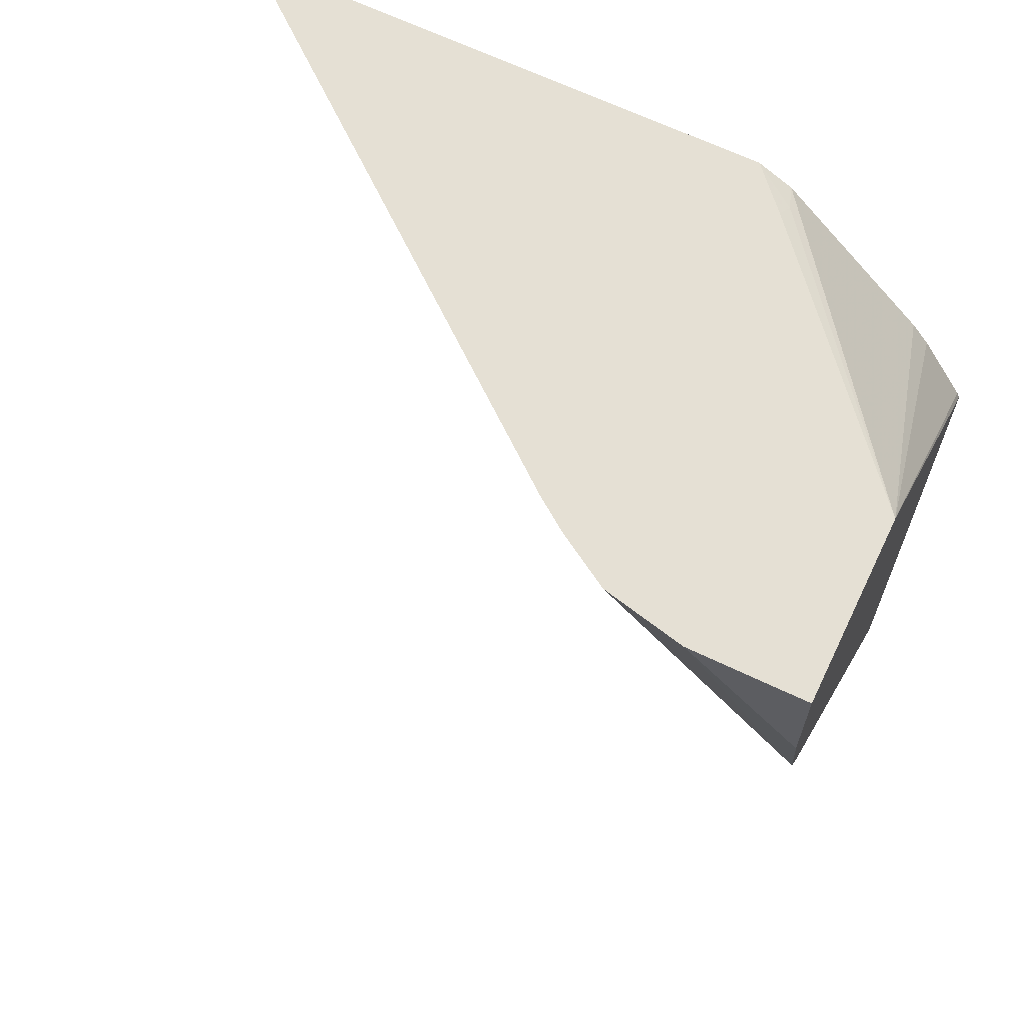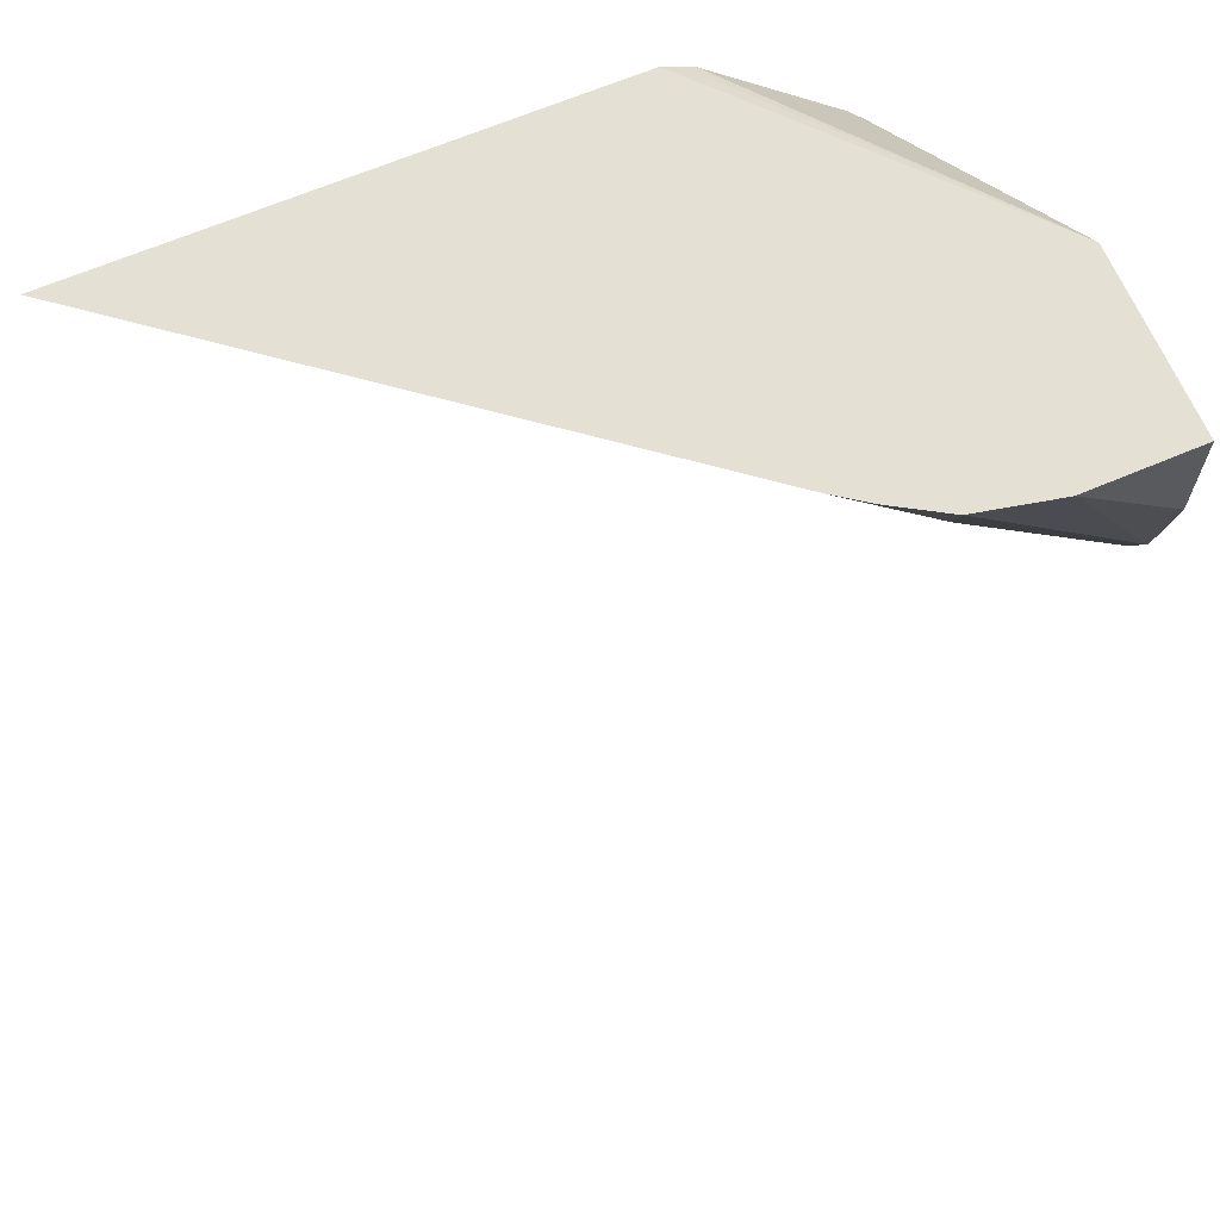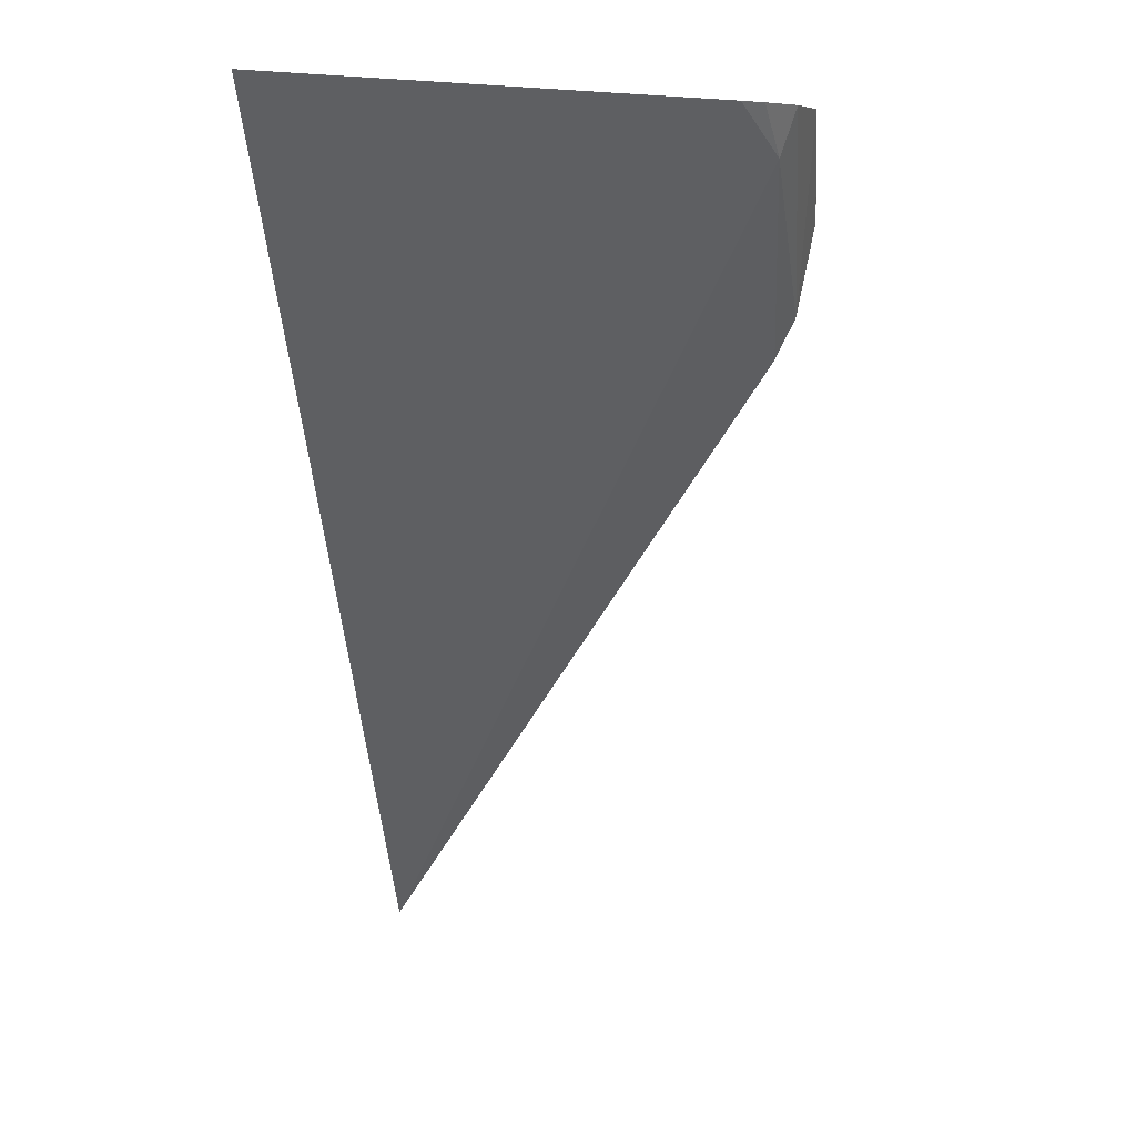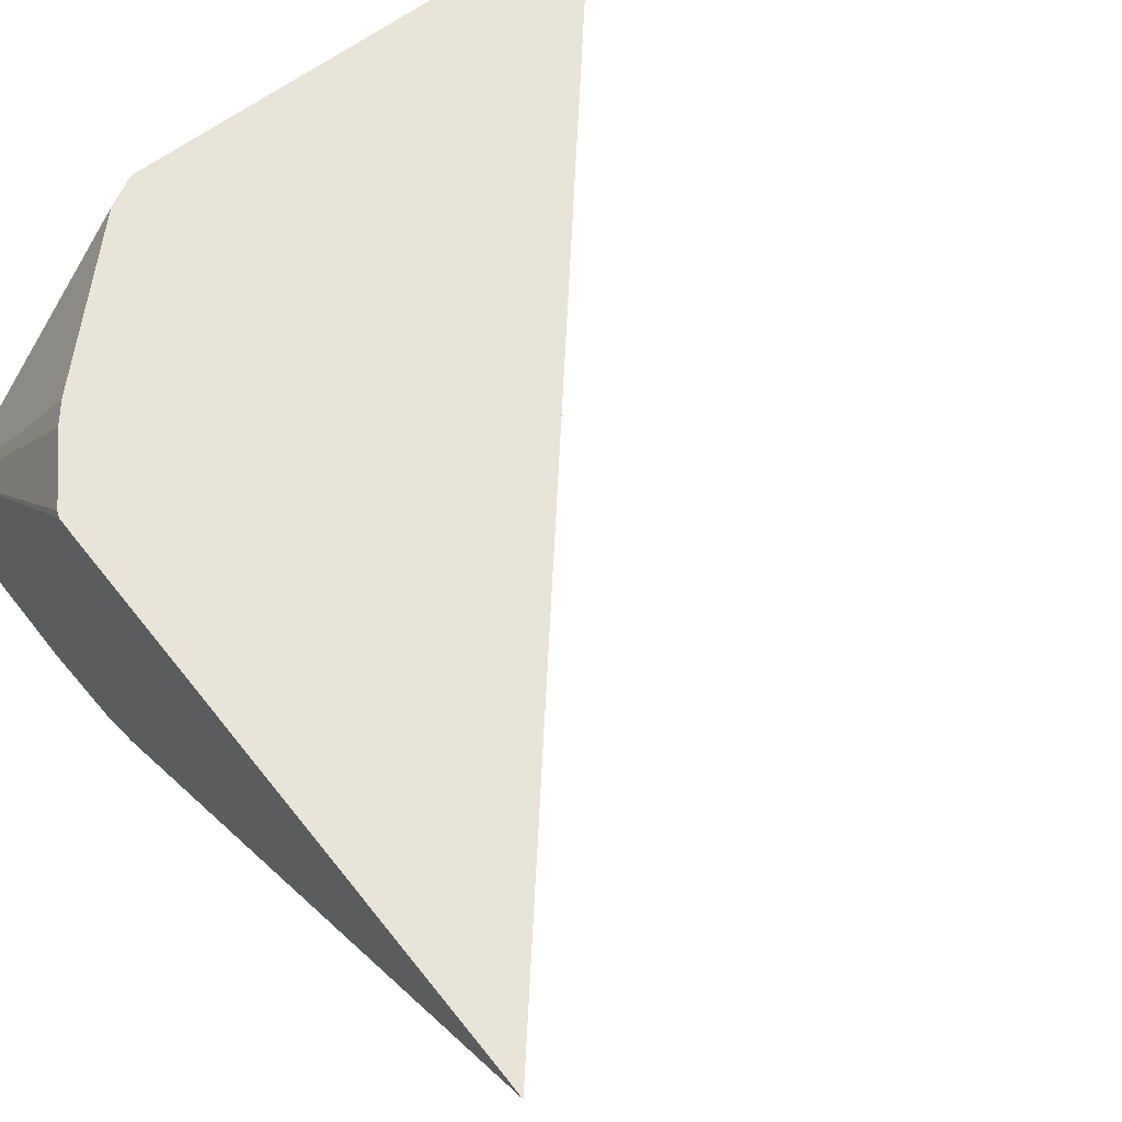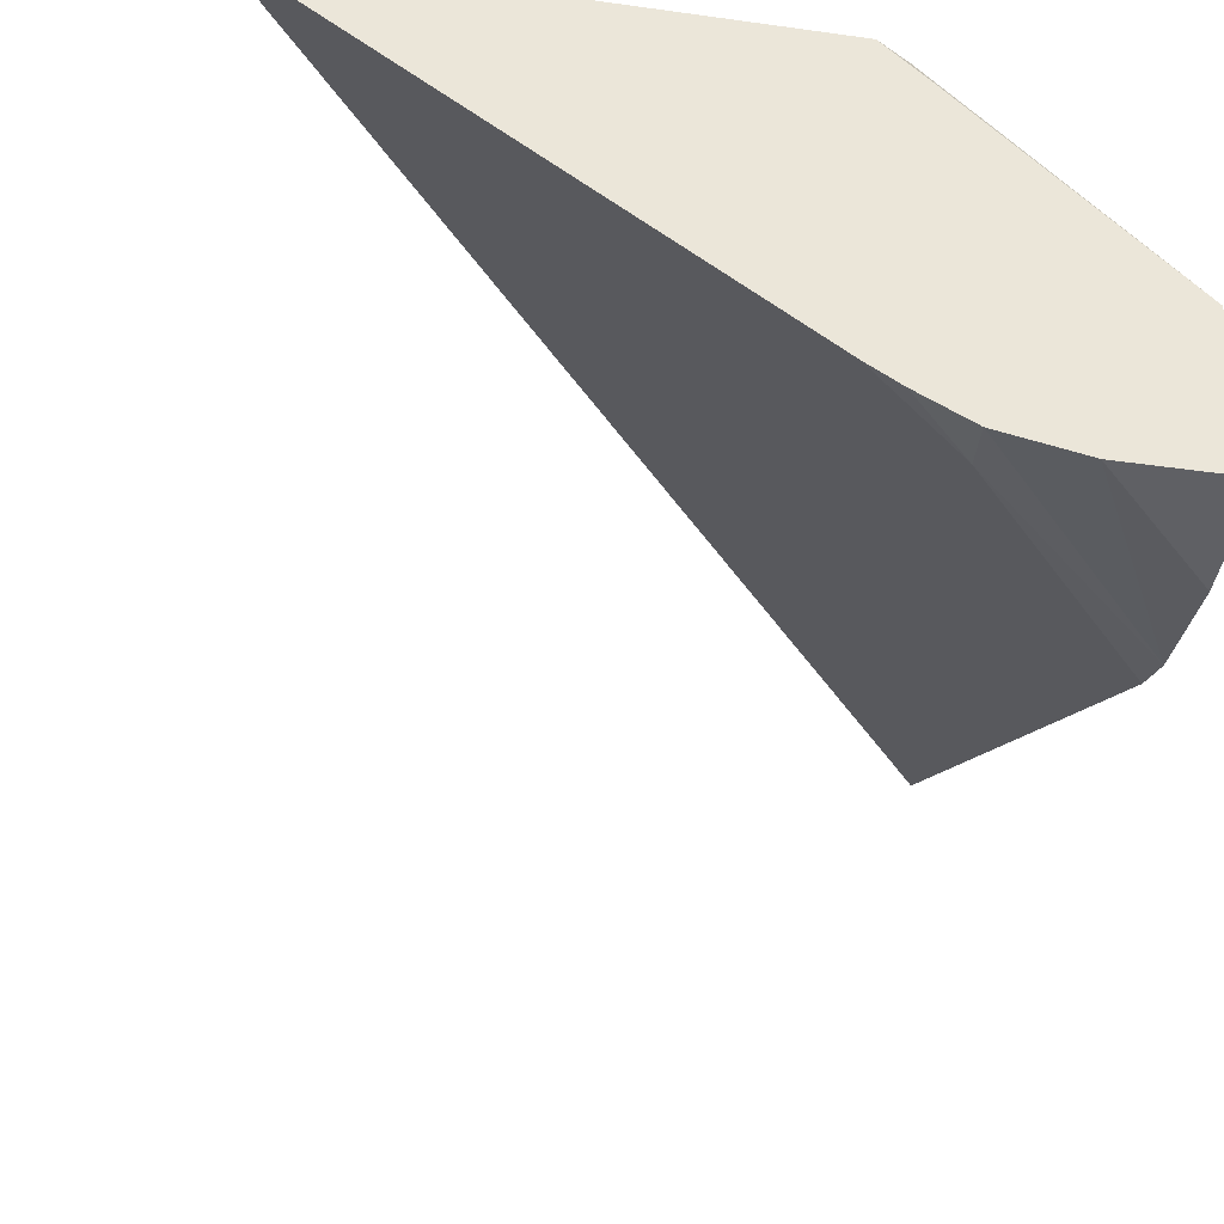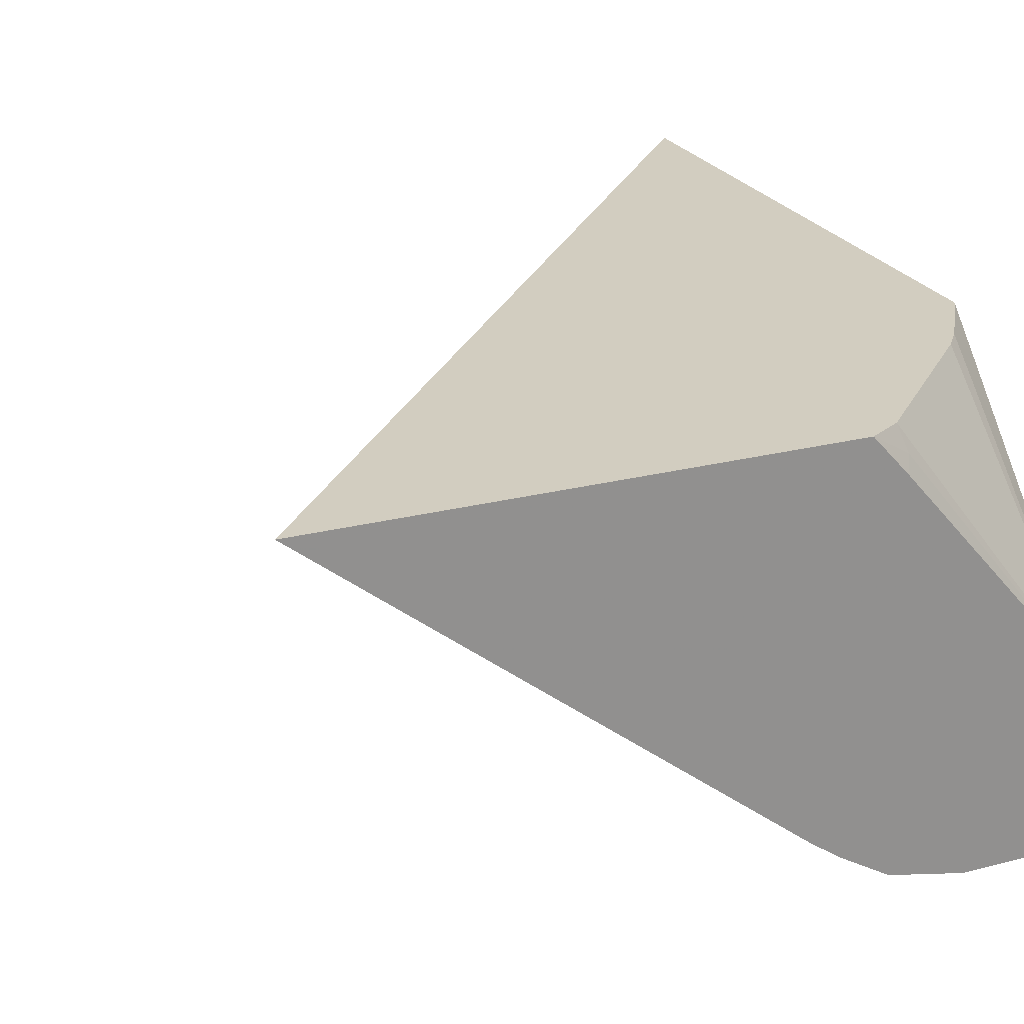
<metadata>
{"format":"obj","ext":"obj","renderer":"f3d","projection":"perspective","resolution":1024,"background":"white","views":[{"elev":65.6,"azim":25.7,"up":"+Z"},{"elev":66.1,"azim":-23.1,"up":"+Z"},{"elev":7.2,"azim":-84.3,"up":"+Z"},{"elev":60.3,"azim":142.0,"up":"+Y"},{"elev":-43.5,"azim":-9.3,"up":"+Y"},{"elev":24.4,"azim":-22.9,"up":"+Y"}]}
</metadata>
<code>
v 0.0984 -0.4193 0.2567
v 0.2172 -0.5143 0.2567
v 0.2261 -0.4193 0.2567
v 0.2857 -0.4193 0.03891
v 0.225 -0.5199 0.2567
v 0.2394 -0.5232 0.2438
v 0.2352 -0.4293 0.2567
v 0.2365 -0.4257 0.2542
v 0.2343 -0.4193 0.2521
v 0.2857 -0.4193 0.1927
v 0.2857 -0.5216 0.1923
v 0.2377 -0.5276 0.2567
v 0.2857 -0.5271 0.2036
v 0.2857 -0.4871 0.2567
v 0.2698 -0.4193 0.2166
v 0.285 -0.4193 0.1945
v 0.2857 -0.4207 0.1941
v 0.2483 -0.53 0.2567
v 0.2857 -0.5321 0.2286
v 0.2838 -0.5321 0.2305
v 0.266 -0.5321 0.2483
v 0.2577 -0.5321 0.2567
v 0.2857 -0.5321 0.2567
v 0.2741 -0.4193 0.2113
f 9 14 15
f 4 13 11
f 4 11 6
f 5 6 12
f 6 11 13
f 6 13 12
f 7 14 8
f 8 14 9
f 10 16 17
f 14 17 16
f 13 19 20
f 13 20 21
f 13 21 22
f 13 22 18
f 14 16 24
f 19 21 20
f 19 23 22
f 19 22 21
f 4 19 13
f 12 13 18
f 4 23 19
f 14 24 15
f 4 17 14
f 4 14 23
f 1 2 5
f 1 5 12
f 1 12 18
f 1 18 22
f 1 23 14
f 1 14 7
f 1 7 3
f 1 3 9
f 1 9 15
f 1 22 23
f 1 24 16
f 1 16 10
f 1 10 4
f 1 4 2
f 2 4 6
f 2 6 5
f 3 7 8
f 3 8 9
f 4 10 17
f 1 15 24

</code>
